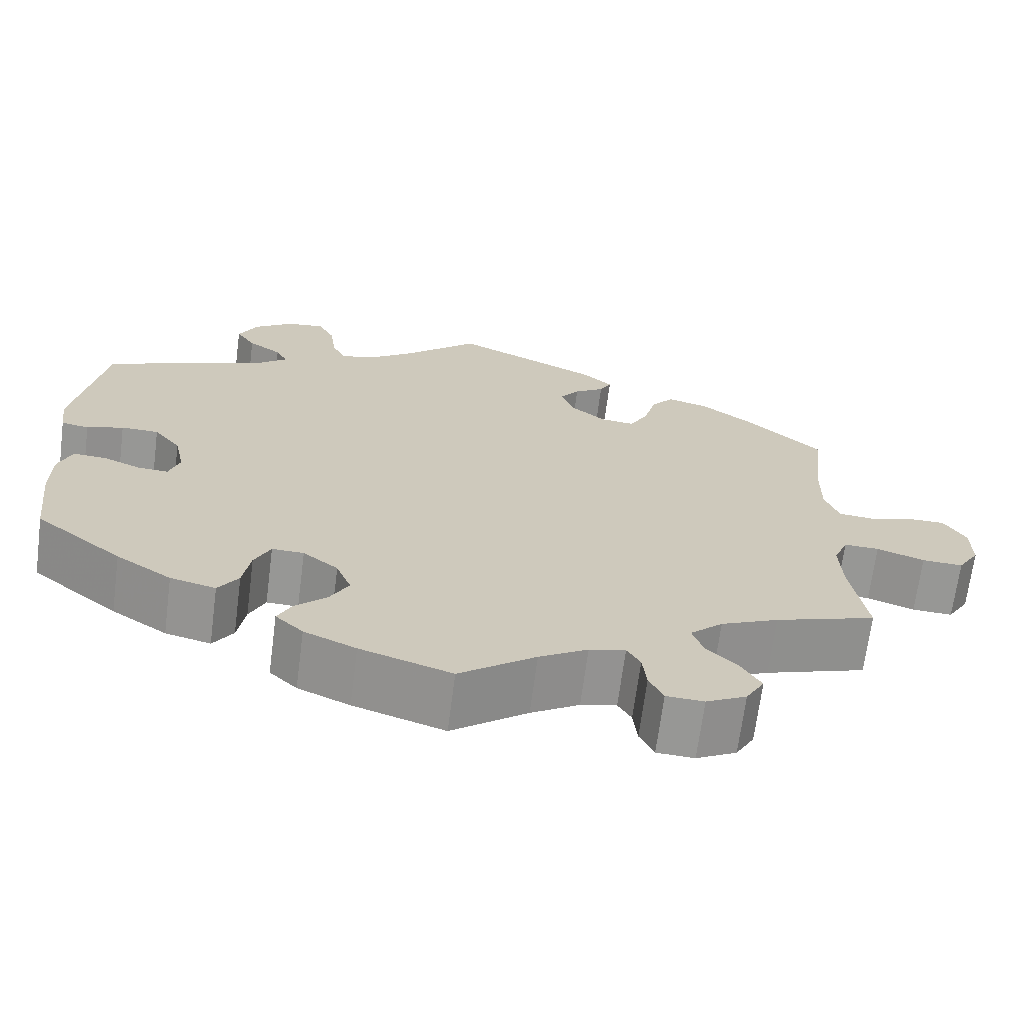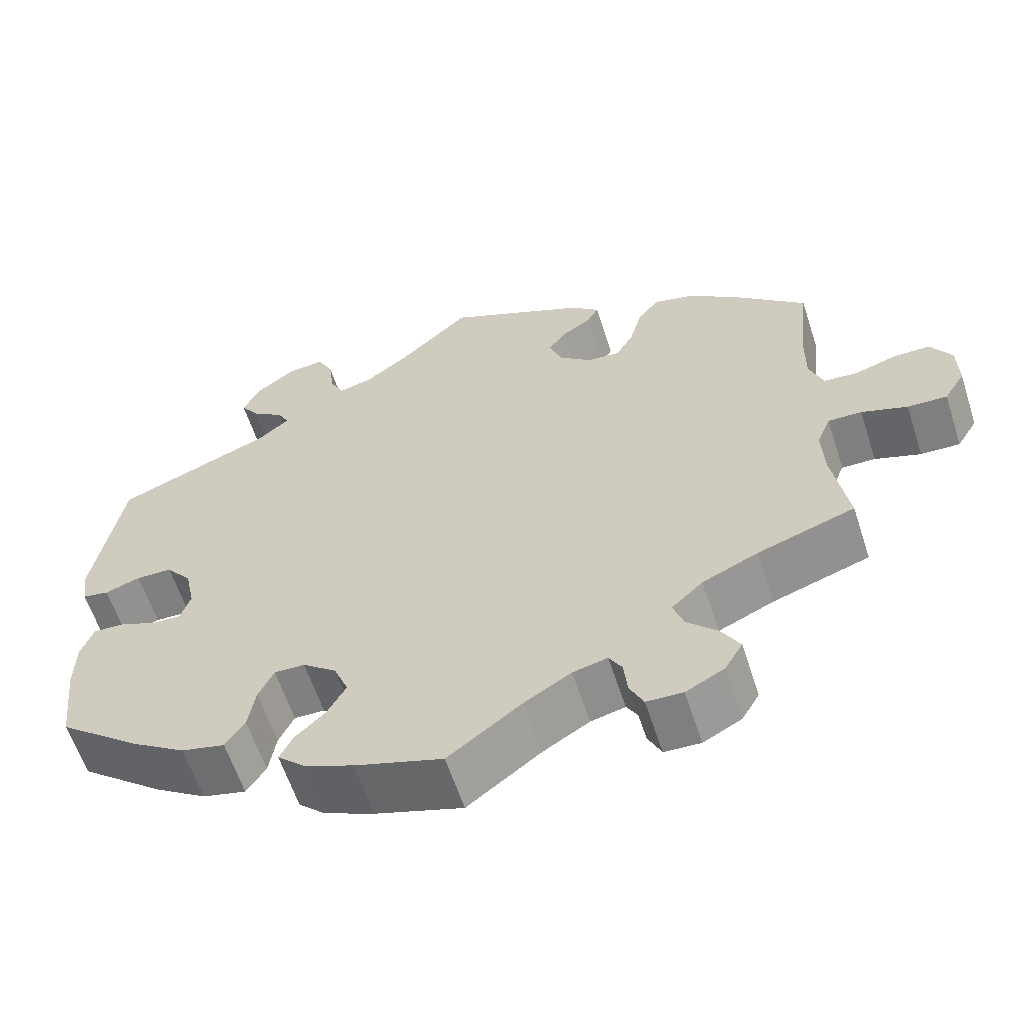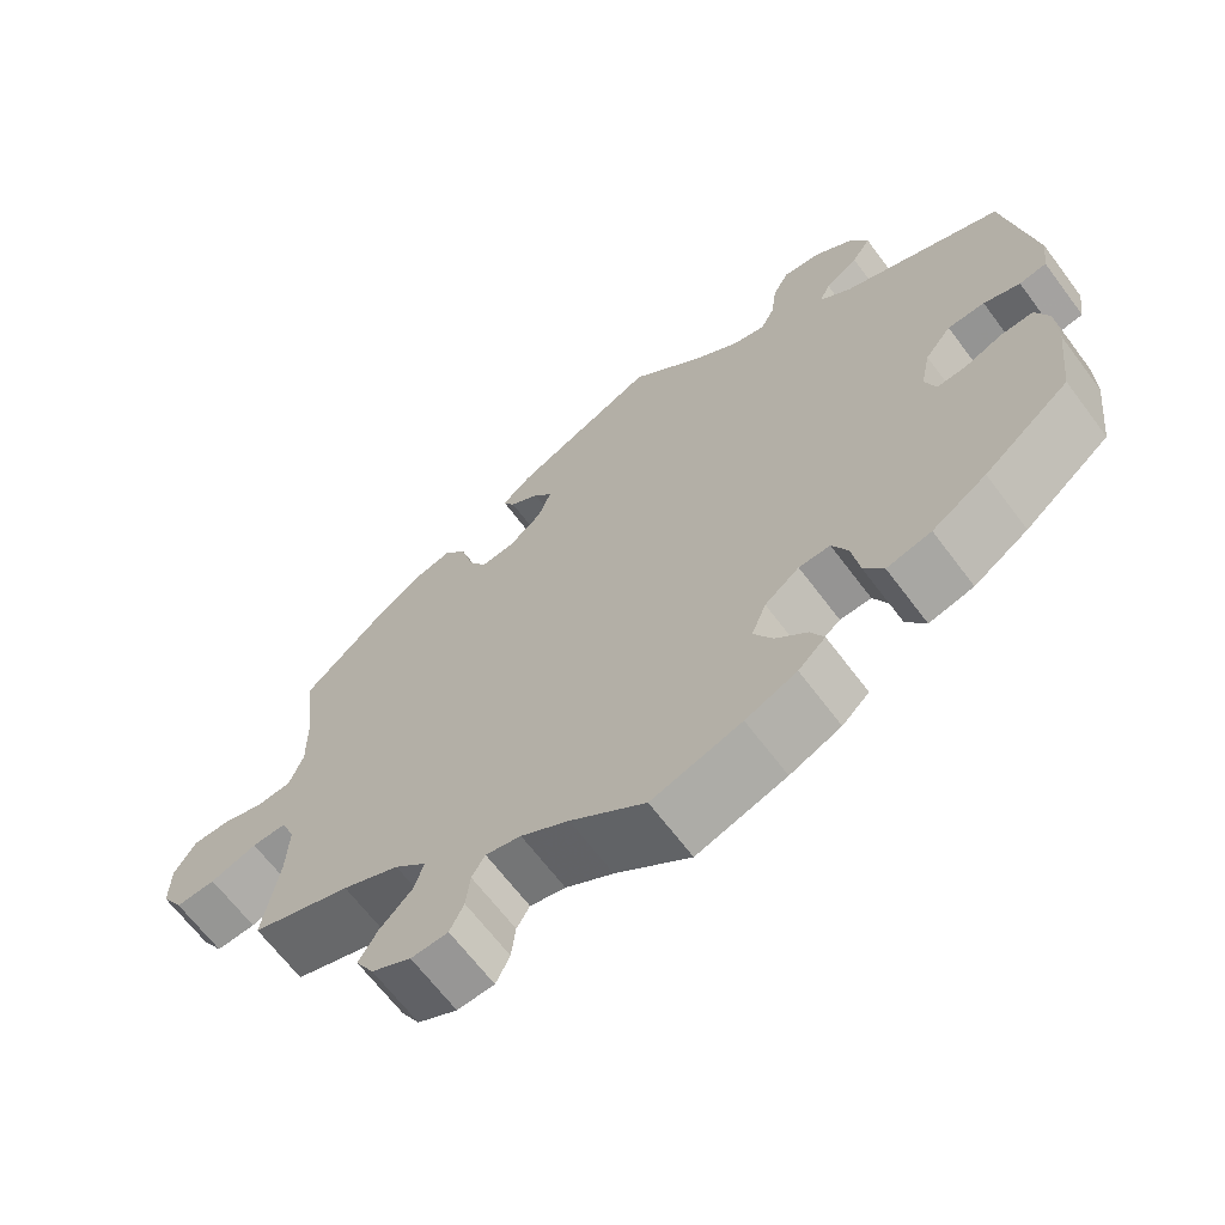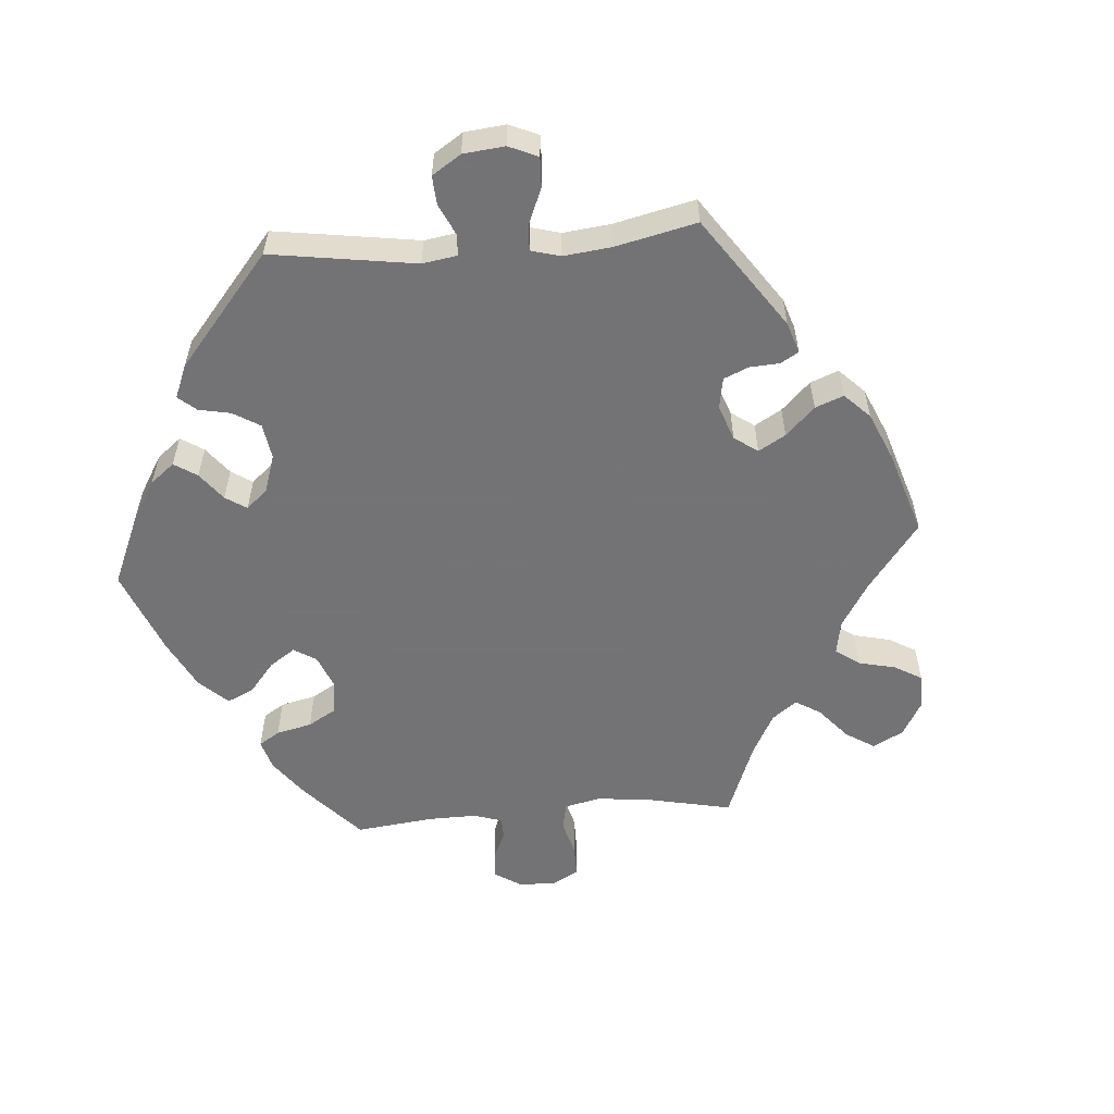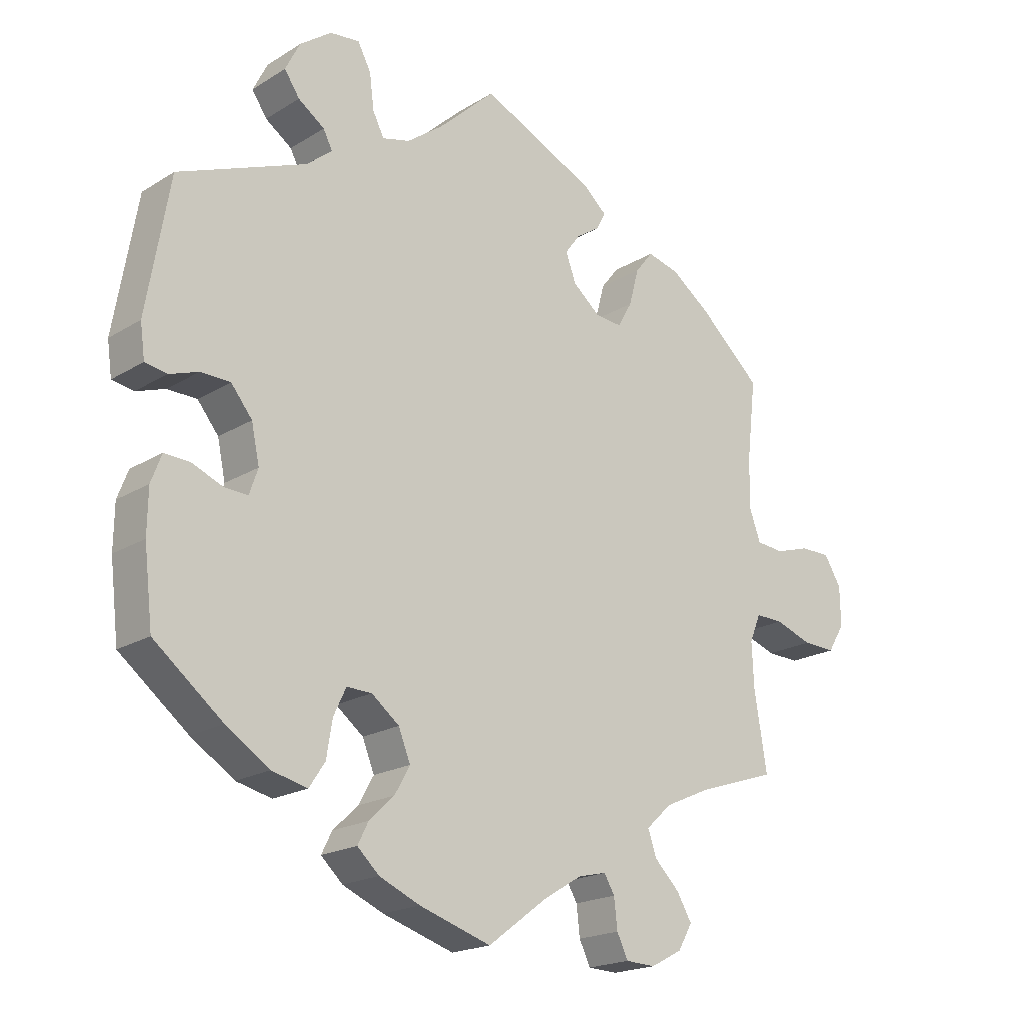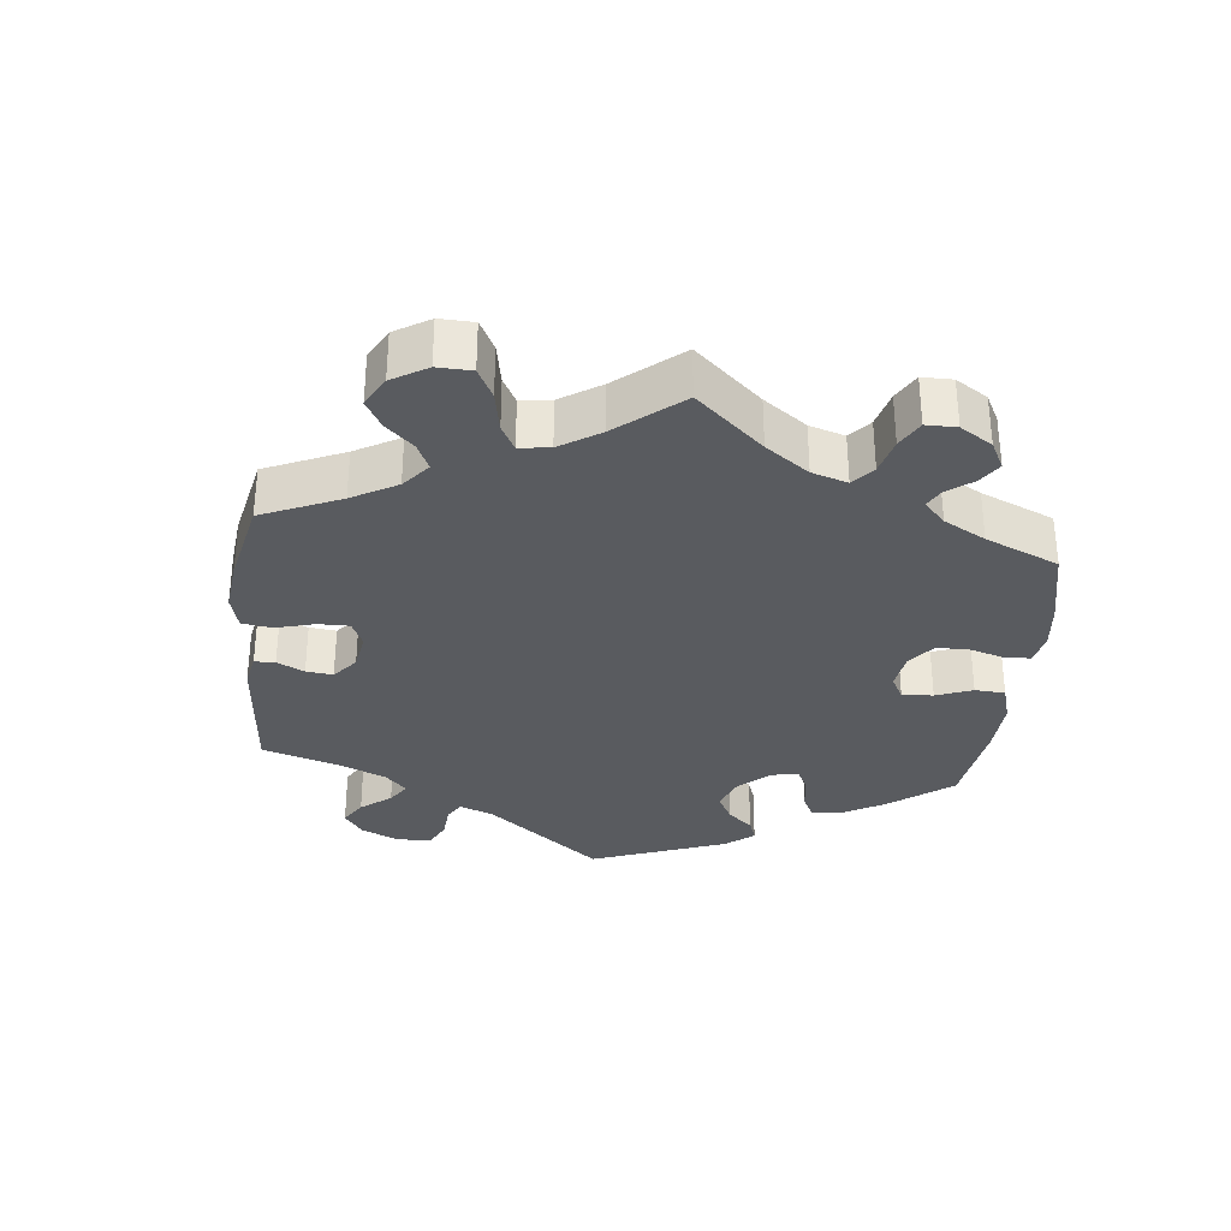
<metadata>
{"format":"obj","ext":"obj","renderer":"f3d","projection":"perspective","resolution":1024,"background":"white","views":[{"elev":-68.1,"azim":-7.4,"up":"+Z"},{"elev":-60.7,"azim":18.0,"up":"+Z"},{"elev":-66.1,"azim":-143.1,"up":"+Z"},{"elev":-56.0,"azim":-25.5,"up":"+Y"},{"elev":-19.5,"azim":-41.3,"up":"+Z"},{"elev":-32.7,"azim":113.9,"up":"+Y"}]}
</metadata>
<code>
v -0.108 0.07 -0.543
v -0.17 0.07 -0.516
v -0.203 0.07 -0.485
v -0.187 0.07 -0.453
v -0.149 0.07 -0.417
v -0.126 0.07 -0.376
v -0.144 0.07 -0.331
v -0.186 0.07 -0.298
v -0.224 0.07 -0.297
v -0.243 0.07 -0.337
v -0.252 0.07 -0.392
v -0.276 0.07 -0.428
v -0.33 0.07 -0.415
v -0.396 0.07 -0.372
v -0.5 0.07 -0.289
v -0.513 0.07 -0.177
v -0.512 0.07 -0.111
v -0.496 0.07 -0.069
v -0.457 0.07 -0.071
v -0.411 0.07 -0.09
v -0.375 0.07 -0.092
v -0.362 0.07 -0.054
v -0.374 0.07 0.003
v -0.406 0.07 0.043
v -0.451 0.07 0.044
v -0.495 0.07 0.029
v -0.528 0.07 0.035
v -0.535 0.07 0.086
v -0.5 0.07 0.289
v -0.306 0.07 0.366
v -0.267 0.07 0.398
v -0.281 0.07 0.425
v -0.321 0.07 0.453
v -0.344 0.07 0.487
v -0.322 0.07 0.531
v -0.274 0.07 0.566
v -0.229 0.07 0.571
v -0.209 0.07 0.533
v -0.202 0.07 0.479
v -0.185 0.07 0.445
v -0.143 0.07 0.456
v -0.088 0.07 0.497
v -0.001 0.07 0.578
v 0.174 0.07 0.496
v 0.209 0.07 0.465
v 0.195 0.07 0.439
v 0.159 0.07 0.415
v 0.136 0.07 0.384
v 0.152 0.07 0.341
v 0.193 0.07 0.307
v 0.234 0.07 0.303
v 0.256 0.07 0.342
v 0.271 0.07 0.398
v 0.298 0.07 0.432
v 0.347 0.07 0.419
v 0.407 0.07 0.375
v 0.501 0.07 0.29
v 0.487 0.07 0.168
v 0.486 0.07 0.094
v 0.503 0.07 0.047
v 0.545 0.07 0.043
v 0.597 0.07 0.059
v 0.643 0.07 0.059
v 0.669 0.07 0.016
v 0.67 0.07 -0.043
v 0.644 0.07 -0.085
v 0.595 0.07 -0.083
v 0.538 0.07 -0.063
v 0.496 0.07 -0.062
v 0.479 0.07 -0.103
v 0.482 0.07 -0.172
v 0.501 0.07 -0.289
v 0.38 0.07 -0.329
v 0.311 0.07 -0.36
v 0.272 0.07 -0.396
v 0.285 0.07 -0.434
v 0.323 0.07 -0.472
v 0.346 0.07 -0.511
v 0.324 0.07 -0.549
v 0.276 0.07 -0.574
v 0.231 0.07 -0.572
v 0.214 0.07 -0.537
v 0.209 0.07 -0.492
v 0.193 0.07 -0.465
v 0.15 0.07 -0.475
v 0.092 0.07 -0.51
v 0.001 0.07 -0.578
v -0.108 0 -0.543
v -0.17 0 -0.516
v -0.203 0 -0.485
v -0.187 0 -0.453
v -0.149 0 -0.417
v -0.126 0 -0.376
v -0.144 0 -0.331
v -0.186 0 -0.298
v -0.224 0 -0.297
v -0.243 0 -0.337
v -0.252 0 -0.392
v -0.276 0 -0.428
v -0.33 0 -0.415
v -0.396 0 -0.372
v -0.5 0 -0.289
v -0.513 0 -0.177
v -0.512 0 -0.111
v -0.496 0 -0.069
v -0.457 0 -0.071
v -0.411 0 -0.09
v -0.375 0 -0.092
v -0.362 0 -0.054
v -0.374 0 0.003
v -0.406 0 0.043
v -0.451 0 0.044
v -0.495 0 0.029
v -0.528 0 0.035
v -0.535 0 0.086
v -0.5 0 0.289
v -0.306 0 0.366
v -0.267 0 0.398
v -0.281 0 0.425
v -0.321 0 0.453
v -0.344 0 0.487
v -0.322 0 0.531
v -0.274 0 0.566
v -0.229 0 0.571
v -0.209 0 0.533
v -0.202 0 0.479
v -0.185 0 0.445
v -0.143 0 0.456
v -0.088 0 0.497
v -0.001 0 0.578
v 0.174 0 0.496
v 0.209 0 0.465
v 0.195 0 0.439
v 0.159 0 0.415
v 0.136 0 0.384
v 0.152 0 0.341
v 0.193 0 0.307
v 0.234 0 0.303
v 0.256 0 0.342
v 0.271 0 0.398
v 0.298 0 0.432
v 0.347 0 0.419
v 0.407 0 0.375
v 0.501 0 0.29
v 0.487 0 0.168
v 0.486 0 0.094
v 0.503 0 0.047
v 0.545 0 0.043
v 0.597 0 0.059
v 0.643 0 0.059
v 0.669 0 0.016
v 0.67 0 -0.043
v 0.644 0 -0.085
v 0.595 0 -0.083
v 0.538 0 -0.063
v 0.496 0 -0.062
v 0.479 0 -0.103
v 0.482 0 -0.172
v 0.501 0 -0.289
v 0.38 0 -0.329
v 0.311 0 -0.36
v 0.272 0 -0.396
v 0.285 0 -0.434
v 0.323 0 -0.472
v 0.346 0 -0.511
v 0.324 0 -0.549
v 0.276 0 -0.574
v 0.231 0 -0.572
v 0.214 0 -0.537
v 0.209 0 -0.492
v 0.193 0 -0.465
v 0.15 0 -0.475
v 0.092 0 -0.51
v 0.001 0 -0.578
f 86 87 1 2
f 85 86 2 3
f 84 85 3 4
f 80 81 82 83
f 80 83 84
f 79 80 84
f 76 77 78 79
f 75 76 79 84
f 74 75 84 4
f 71 72 73
f 70 71 73 74
f 69 70 74 4
f 65 66 67 68
f 65 68 69
f 64 65 69
f 61 62 63 64
f 60 61 64 69
f 59 60 69 4
f 55 56 57 58
f 52 53 54 55
f 51 52 55 58
f 50 51 58 59
f 44 45 46 47
f 42 43 44 47
f 41 42 47 48
f 40 41 48 49
f 36 37 38 39
f 36 39 40
f 35 36 40
f 32 33 34 35
f 31 32 35 40
f 30 31 40 49
f 25 26 27 28
f 24 25 28 29
f 23 24 29 30
f 17 18 19 20
f 17 20 21
f 16 17 21
f 15 16 21
f 14 15 21
f 13 14 21 22
f 10 11 12 13
f 9 10 13 22
f 59 4 5
f 59 5 6
f 50 59 6 7
f 49 50 7 8
f 22 23 30 49
f 8 9 22 49
f 89 88 174 173
f 90 89 173 172
f 91 90 172 171
f 170 169 168 167
f 171 170 167
f 171 167 166
f 166 165 164 163
f 171 166 163 162
f 91 171 162 161
f 160 159 158
f 161 160 158 157
f 91 161 157 156
f 155 154 153 152
f 156 155 152
f 156 152 151
f 151 150 149 148
f 156 151 148 147
f 91 156 147 146
f 145 144 143 142
f 142 141 140 139
f 145 142 139 138
f 146 145 138 137
f 134 133 132 131
f 134 131 130 129
f 135 134 129 128
f 136 135 128 127
f 126 125 124 123
f 127 126 123
f 127 123 122
f 122 121 120 119
f 127 122 119 118
f 136 127 118 117
f 115 114 113 112
f 116 115 112 111
f 117 116 111 110
f 107 106 105 104
f 108 107 104
f 108 104 103
f 108 103 102
f 108 102 101
f 109 108 101 100
f 100 99 98 97
f 109 100 97 96
f 92 91 146
f 93 92 146
f 94 93 146 137
f 95 94 137 136
f 136 117 110 109
f 136 109 96 95
f 1 88 89 2
f 2 89 90 3
f 3 90 91 4
f 4 91 92 5
f 5 92 93 6
f 6 93 94 7
f 7 94 95 8
f 8 95 96 9
f 9 96 97 10
f 10 97 98 11
f 11 98 99 12
f 12 99 100 13
f 13 100 101 14
f 14 101 102 15
f 15 102 103 16
f 16 103 104 17
f 17 104 105 18
f 18 105 106 19
f 19 106 107 20
f 20 107 108 21
f 21 108 109 22
f 22 109 110 23
f 23 110 111 24
f 24 111 112 25
f 25 112 113 26
f 26 113 114 27
f 27 114 115 28
f 28 115 116 29
f 29 116 117 30
f 30 117 118 31
f 31 118 119 32
f 32 119 120 33
f 33 120 121 34
f 34 121 122 35
f 35 122 123 36
f 36 123 124 37
f 37 124 125 38
f 38 125 126 39
f 39 126 127 40
f 40 127 128 41
f 41 128 129 42
f 42 129 130 43
f 43 130 131 44
f 44 131 132 45
f 45 132 133 46
f 46 133 134 47
f 47 134 135 48
f 48 135 136 49
f 49 136 137 50
f 50 137 138 51
f 51 138 139 52
f 52 139 140 53
f 53 140 141 54
f 54 141 142 55
f 55 142 143 56
f 56 143 144 57
f 57 144 145 58
f 58 145 146 59
f 59 146 147 60
f 60 147 148 61
f 61 148 149 62
f 62 149 150 63
f 63 150 151 64
f 64 151 152 65
f 65 152 153 66
f 66 153 154 67
f 67 154 155 68
f 68 155 156 69
f 69 156 157 70
f 70 157 158 71
f 71 158 159 72
f 72 159 160 73
f 73 160 161 74
f 74 161 162 75
f 75 162 163 76
f 76 163 164 77
f 77 164 165 78
f 78 165 166 79
f 79 166 167 80
f 80 167 168 81
f 81 168 169 82
f 82 169 170 83
f 83 170 171 84
f 84 171 172 85
f 85 172 173 86
f 86 173 174 87
f 87 174 88 1

</code>
